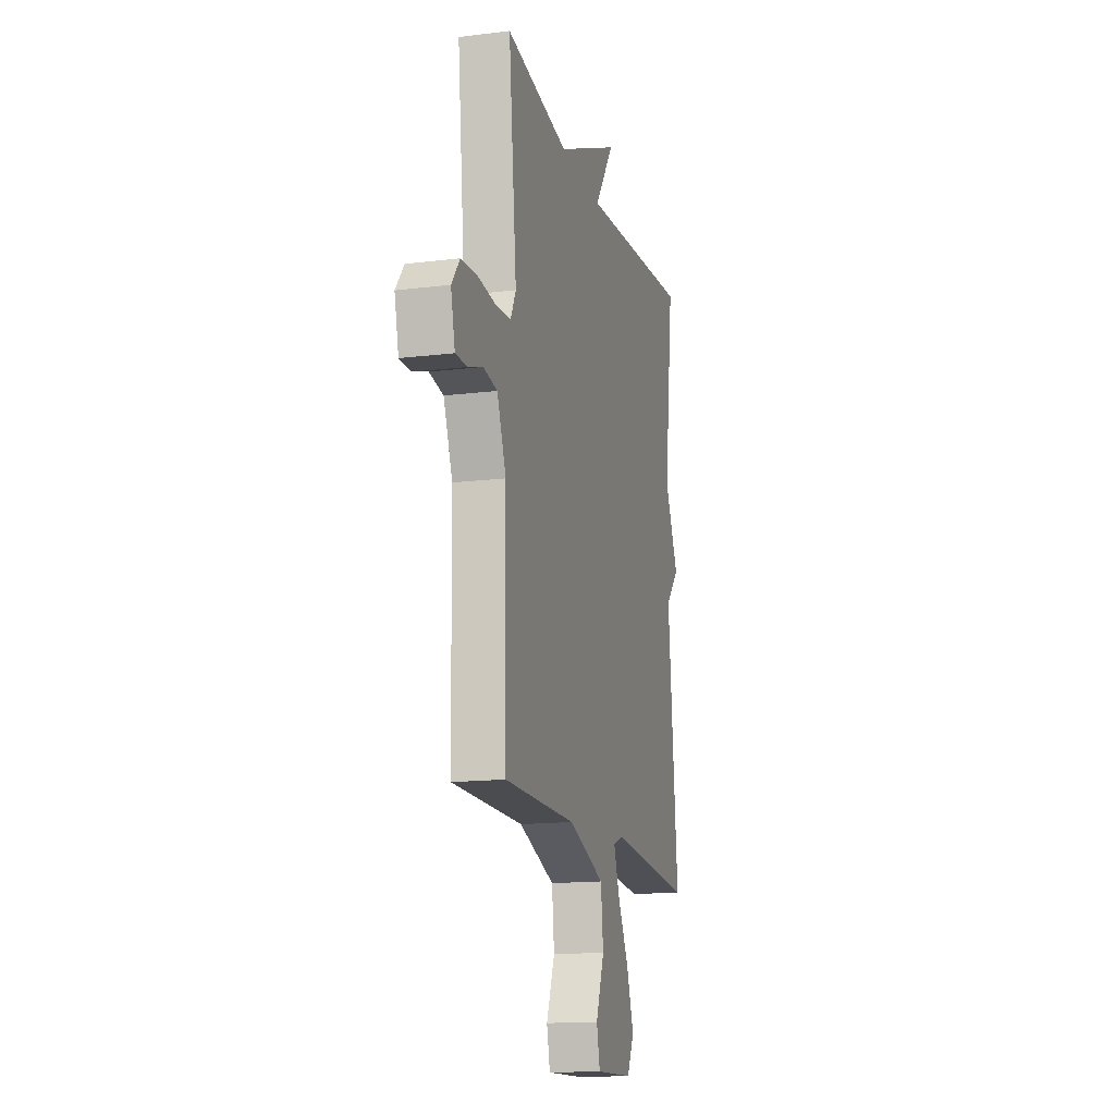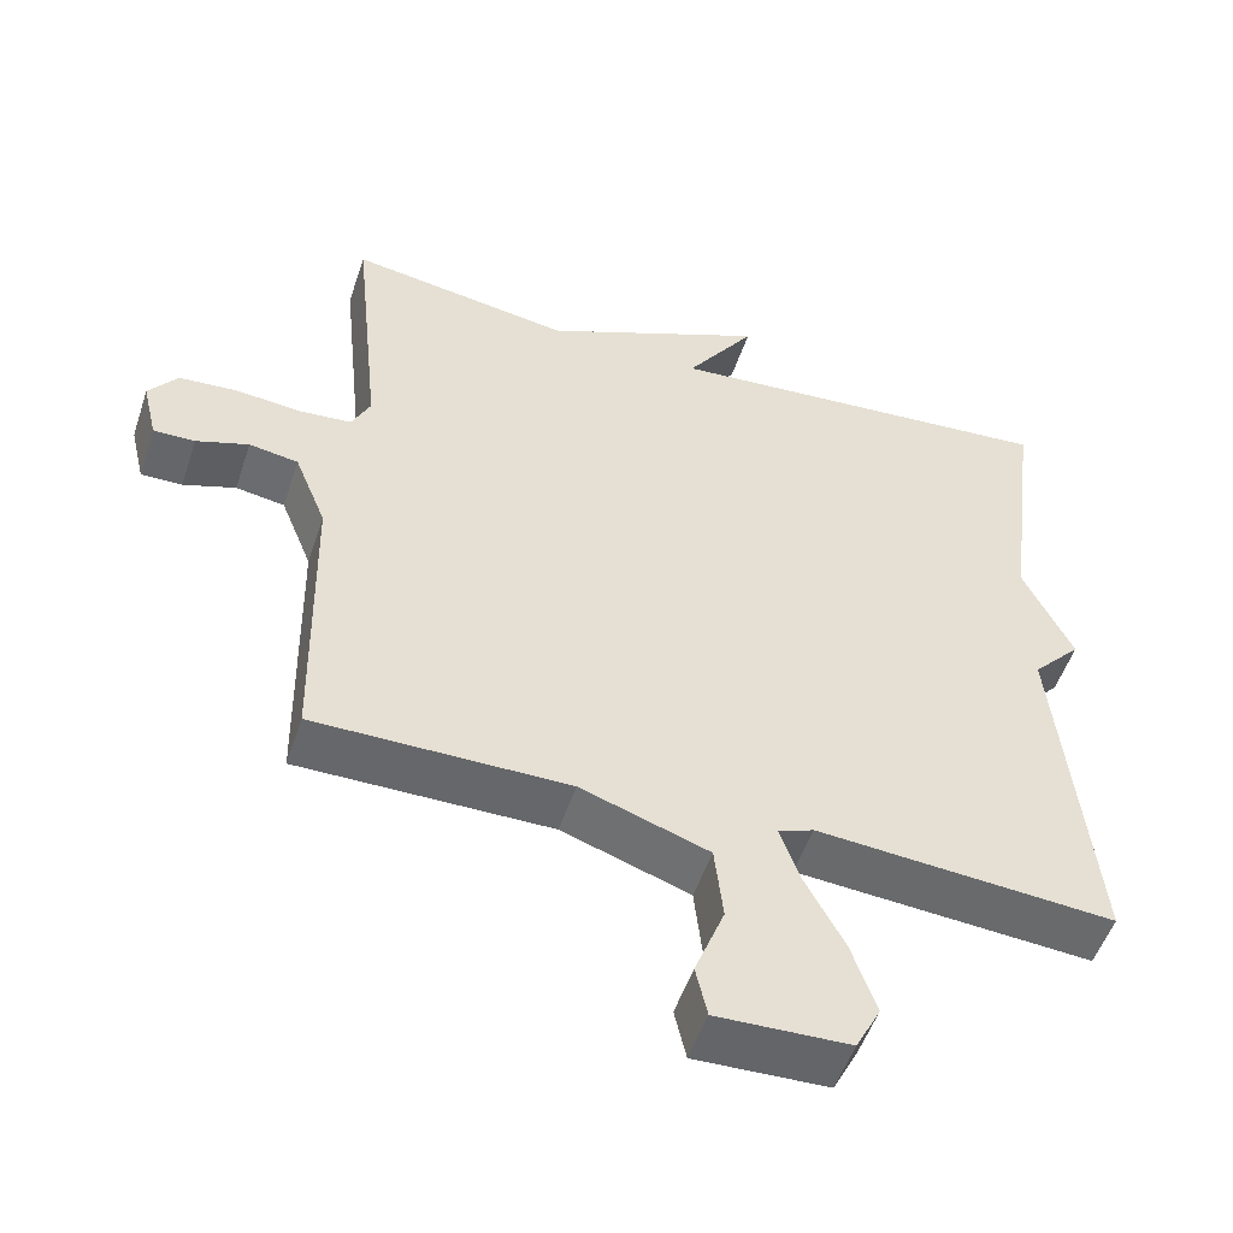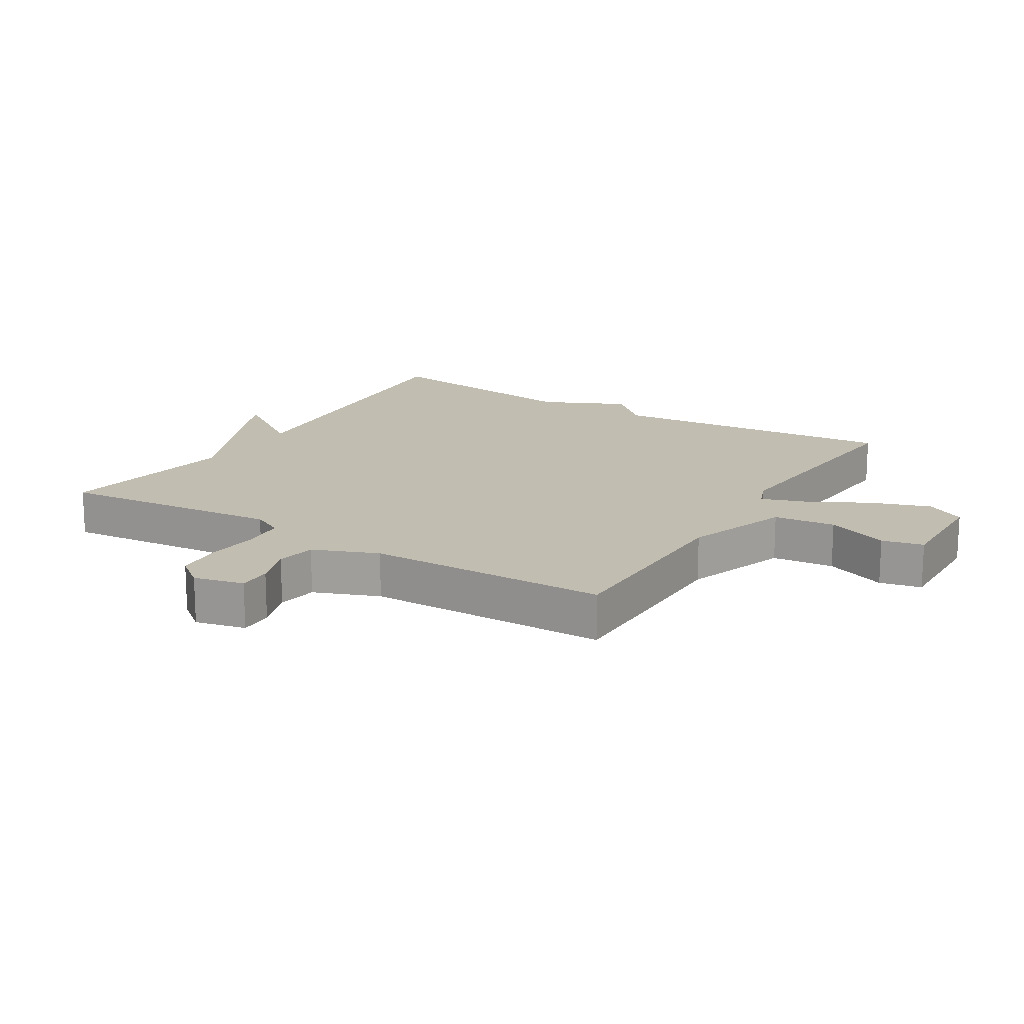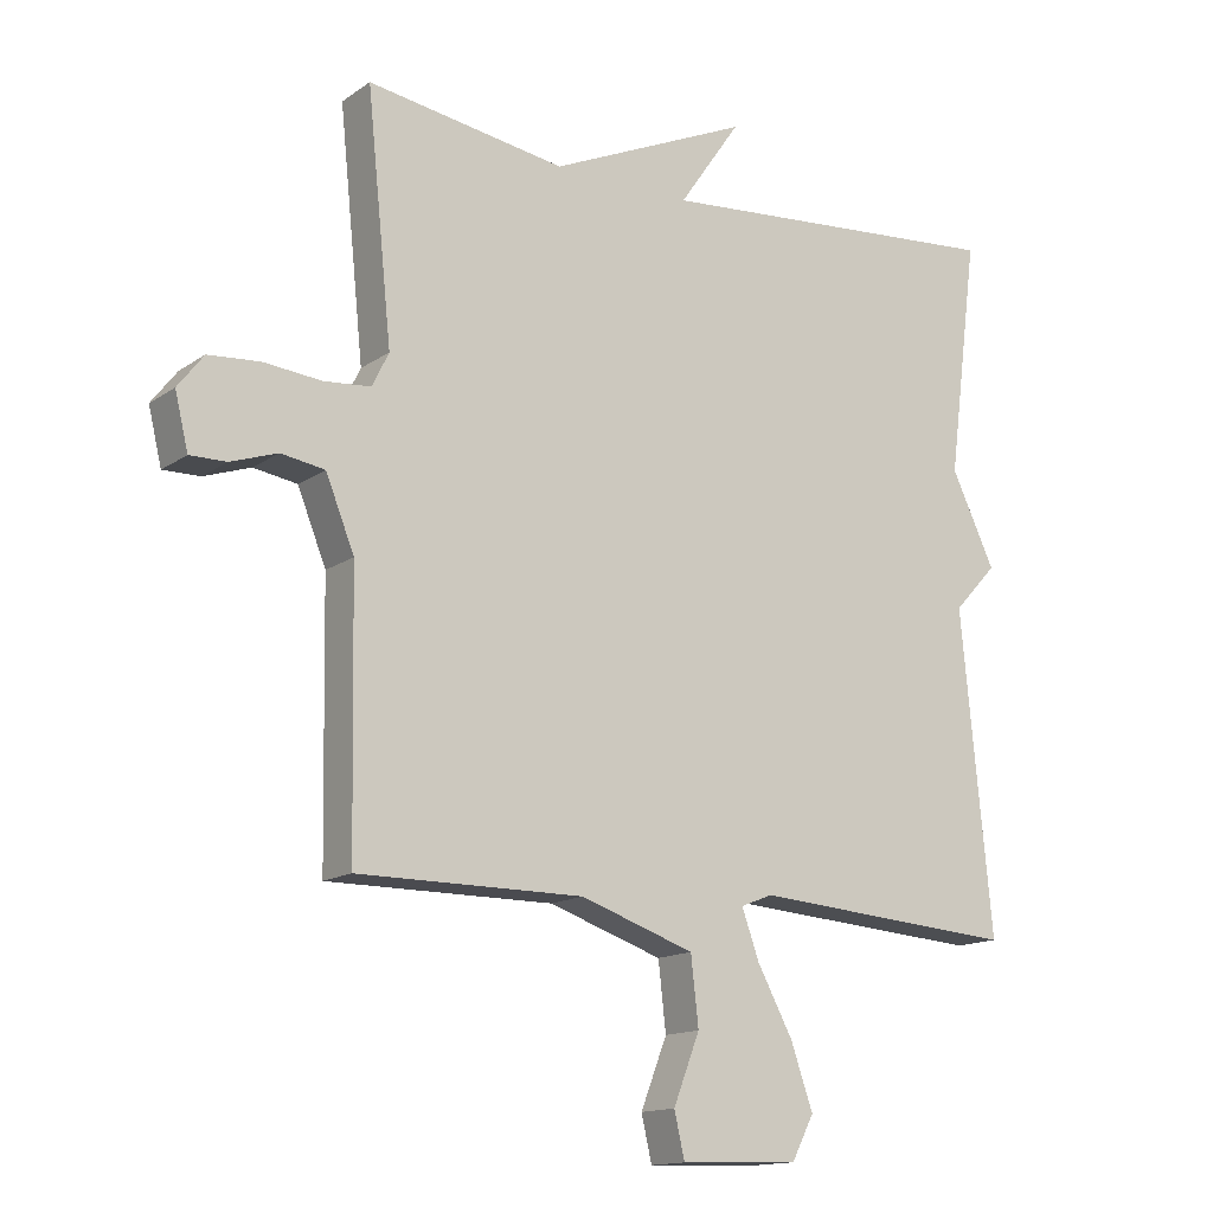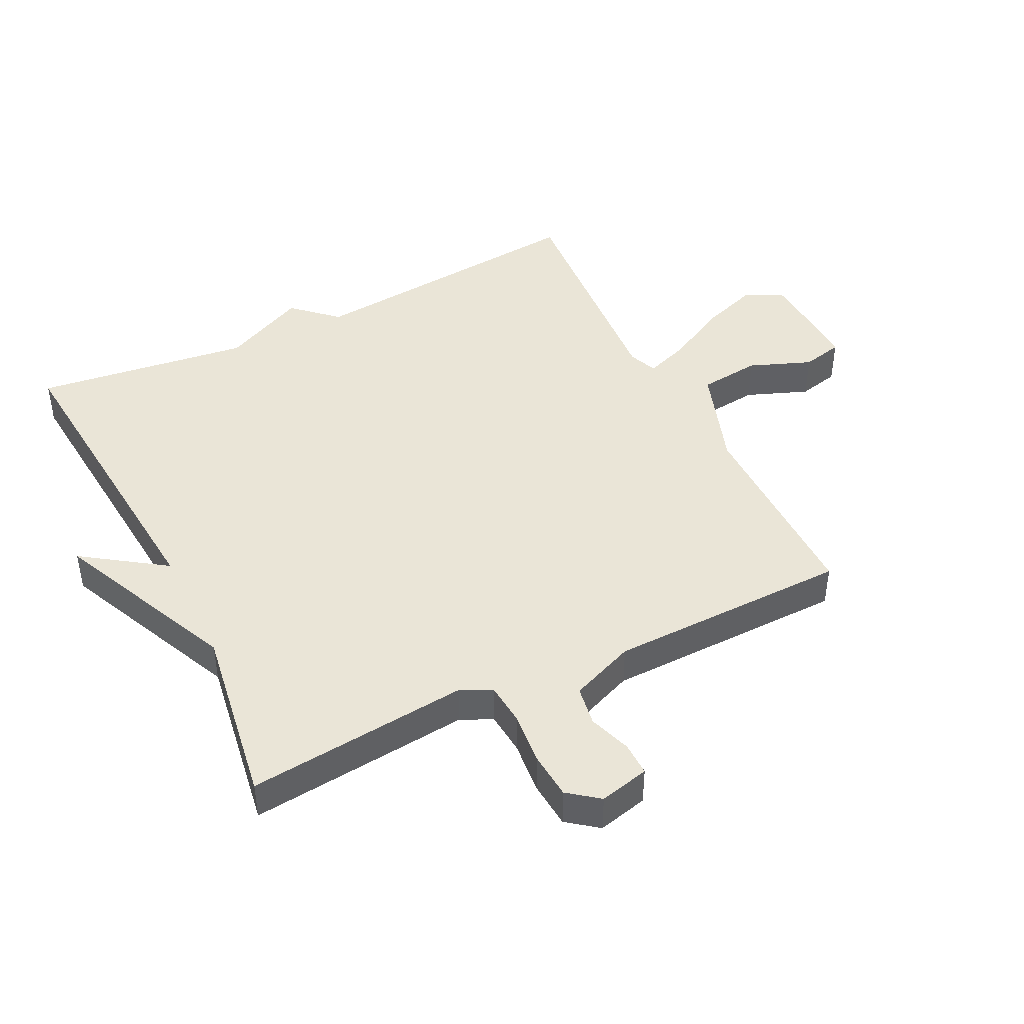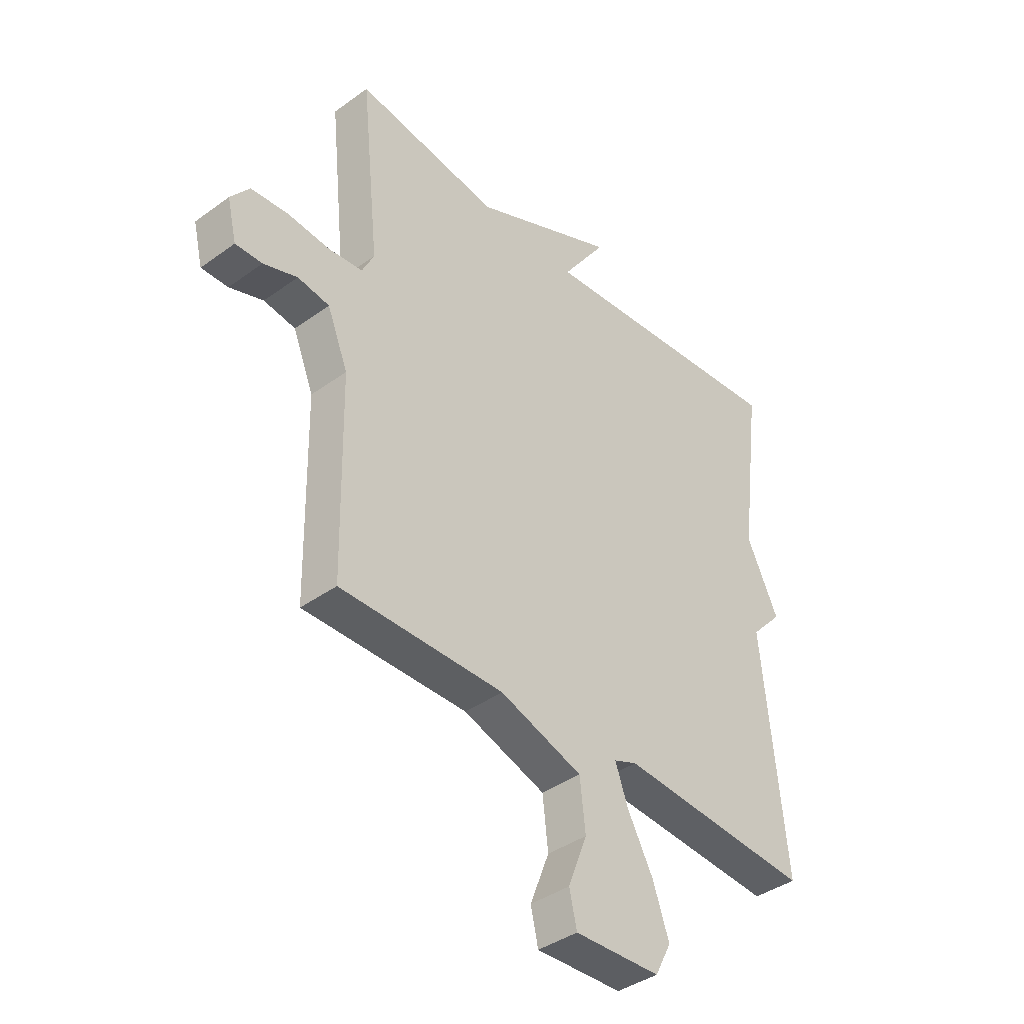
<metadata>
{"format":"obj","ext":"obj","renderer":"f3d","projection":"perspective","resolution":1024,"background":"white","views":[{"elev":-15.4,"azim":104.6,"up":"+Z"},{"elev":-52.1,"azim":161.7,"up":"+Z"},{"elev":16.9,"azim":121.9,"up":"+Y"},{"elev":-14.5,"azim":145.4,"up":"+Z"},{"elev":44.2,"azim":63.7,"up":"+Y"},{"elev":-39.8,"azim":131.9,"up":"+Z"}]}
</metadata>
<code>
v -0.5 0.07 0.5
v 0.014 0.07 0.456
v -0.075 0.07 0.585
v 0.214 0.07 0.456
v 0.5 0.07 0.5
v 0.464 0.07 0.149
v 0.488 0.07 0.1
v 0.555 0.07 0.094
v 0.639 0.07 0.102
v 0.713 0.07 0.096
v 0.75 0.07 0.048
v 0.731 0.07 -0.031
v 0.678 0.07 -0.03
v 0.611 0.07 -0.007
v 0.548 0.07 -0.017
v 0.507 0.07 -0.119
v 0.5 0.07 -0.5
v 0.175 0.07 -0.499
v 0.011 0.07 -0.555
v 0 0.07 -0.652
v 0.038 0.07 -0.75
v 0.023 0.07 -0.815
v -0.147 0.07 -0.809
v -0.179 0.07 -0.747
v -0.147 0.07 -0.655
v -0.096 0.07 -0.56
v -0.071 0.07 -0.49
v -0.117 0.07 -0.472
v -0.5 0.07 -0.5
v -0.456 0.07 -0.041
v -0.519 0.07 0.027
v -0.456 0.07 0.159
v -0.5 0 0.5
v 0.014 0 0.456
v -0.075 0 0.585
v 0.214 0 0.456
v 0.5 0 0.5
v 0.464 0 0.149
v 0.488 0 0.1
v 0.555 0 0.094
v 0.639 0 0.102
v 0.713 0 0.096
v 0.75 0 0.048
v 0.731 0 -0.031
v 0.678 0 -0.03
v 0.611 0 -0.007
v 0.548 0 -0.017
v 0.507 0 -0.119
v 0.5 0 -0.5
v 0.175 0 -0.499
v 0.011 0 -0.555
v 0 0 -0.652
v 0.038 0 -0.75
v 0.023 0 -0.815
v -0.147 0 -0.809
v -0.179 0 -0.747
v -0.147 0 -0.655
v -0.096 0 -0.56
v -0.071 0 -0.49
v -0.117 0 -0.472
v -0.5 0 -0.5
v -0.456 0 -0.041
v -0.519 0 0.027
v -0.456 0 0.159
f 30 31 32
f 28 29 30
f 27 28 30 32
f 24 25 26
f 23 24 26
f 22 23 26
f 21 22 26
f 20 21 26
f 19 20 26 27
f 32 1 2
f 27 32 2
f 19 27 2
f 18 19 2
f 12 13 14
f 11 12 14
f 10 11 14
f 9 10 14
f 8 9 14
f 7 8 14 15
f 4 5 6
f 4 6 7
f 3 4 7
f 2 3 7
f 18 2 7
f 17 18 7
f 16 17 7
f 7 15 16
f 64 63 62
f 62 61 60
f 64 62 60 59
f 58 57 56
f 58 56 55
f 58 55 54
f 58 54 53
f 58 53 52
f 59 58 52 51
f 34 33 64
f 34 64 59
f 34 59 51
f 34 51 50
f 46 45 44
f 46 44 43
f 46 43 42
f 46 42 41
f 46 41 40
f 47 46 40 39
f 38 37 36
f 39 38 36
f 39 36 35
f 39 35 34
f 39 34 50
f 39 50 49
f 39 49 48
f 48 47 39
f 1 33 34 2
f 2 34 35 3
f 3 35 36 4
f 4 36 37 5
f 5 37 38 6
f 6 38 39 7
f 7 39 40 8
f 8 40 41 9
f 9 41 42 10
f 10 42 43 11
f 11 43 44 12
f 12 44 45 13
f 13 45 46 14
f 14 46 47 15
f 15 47 48 16
f 16 48 49 17
f 17 49 50 18
f 18 50 51 19
f 19 51 52 20
f 20 52 53 21
f 21 53 54 22
f 22 54 55 23
f 23 55 56 24
f 24 56 57 25
f 25 57 58 26
f 26 58 59 27
f 27 59 60 28
f 28 60 61 29
f 29 61 62 30
f 30 62 63 31
f 31 63 64 32
f 32 64 33 1

</code>
